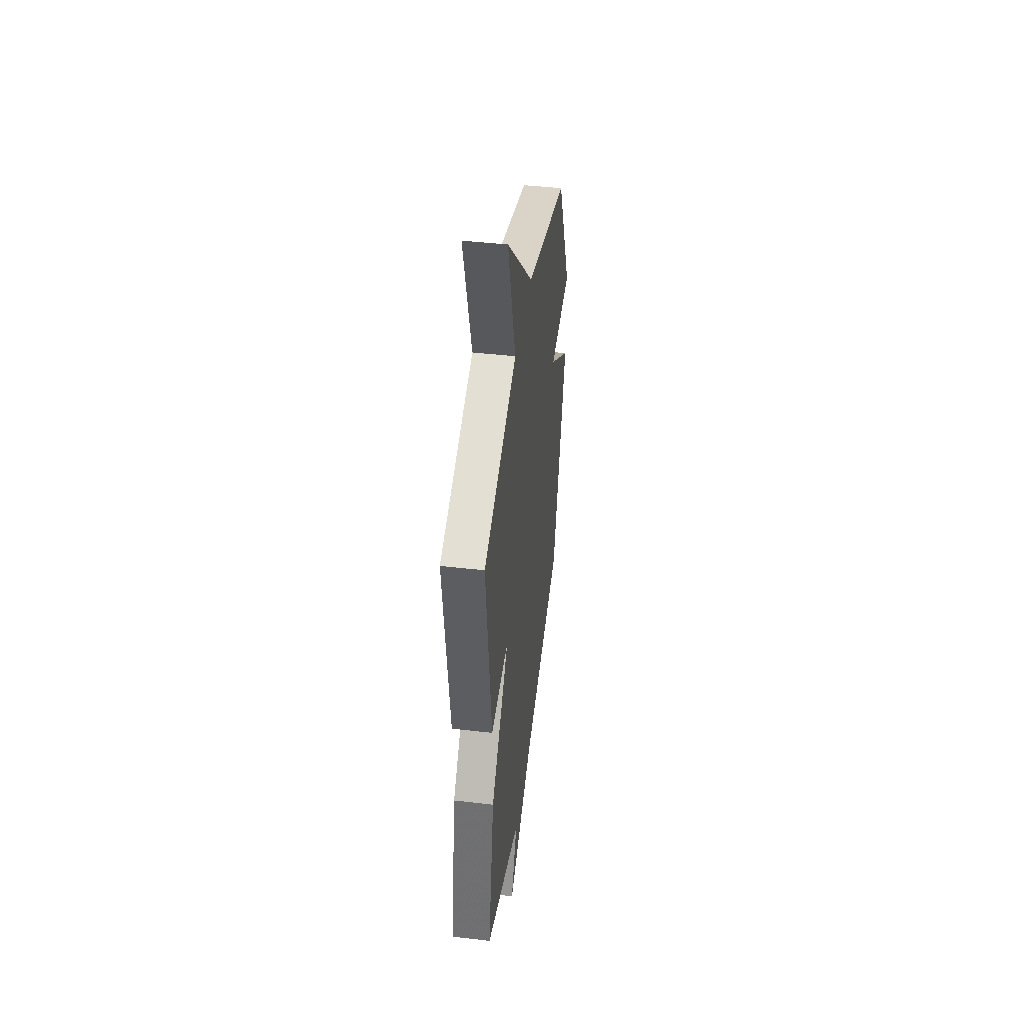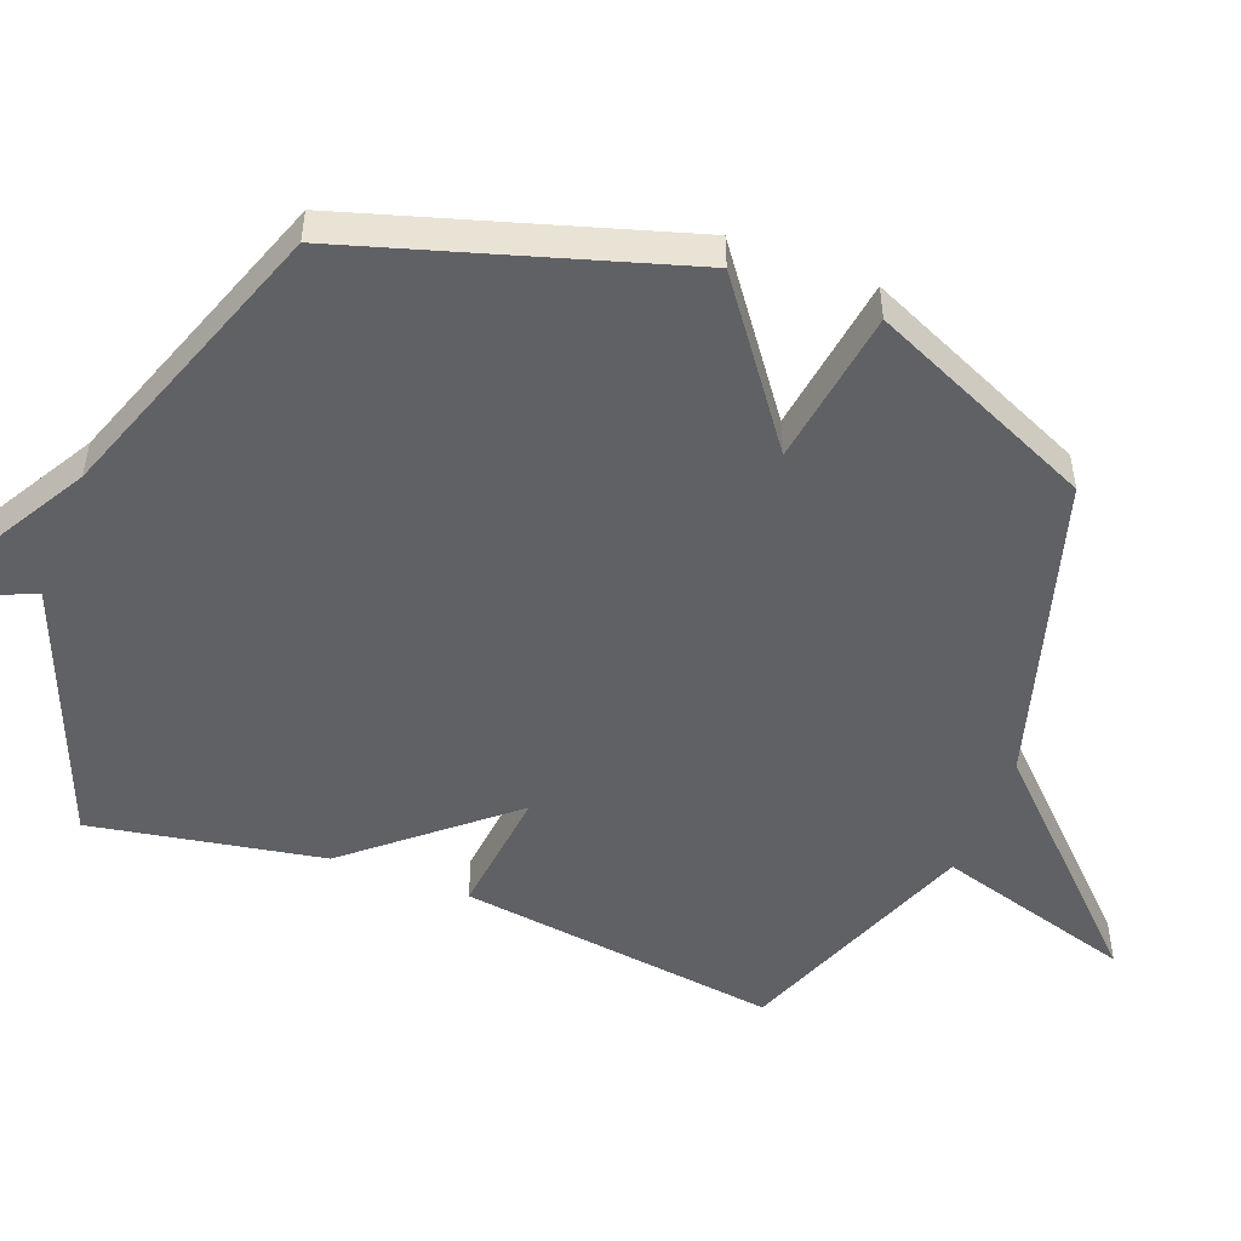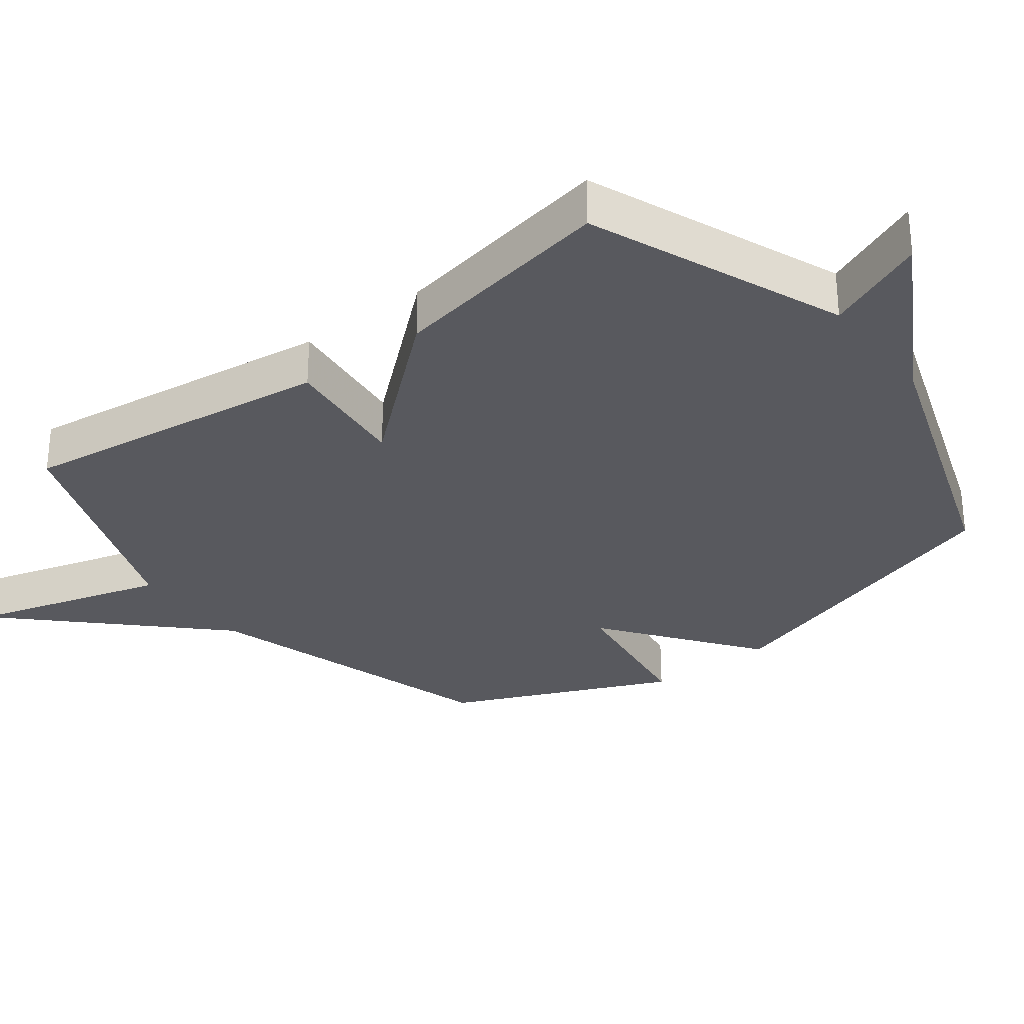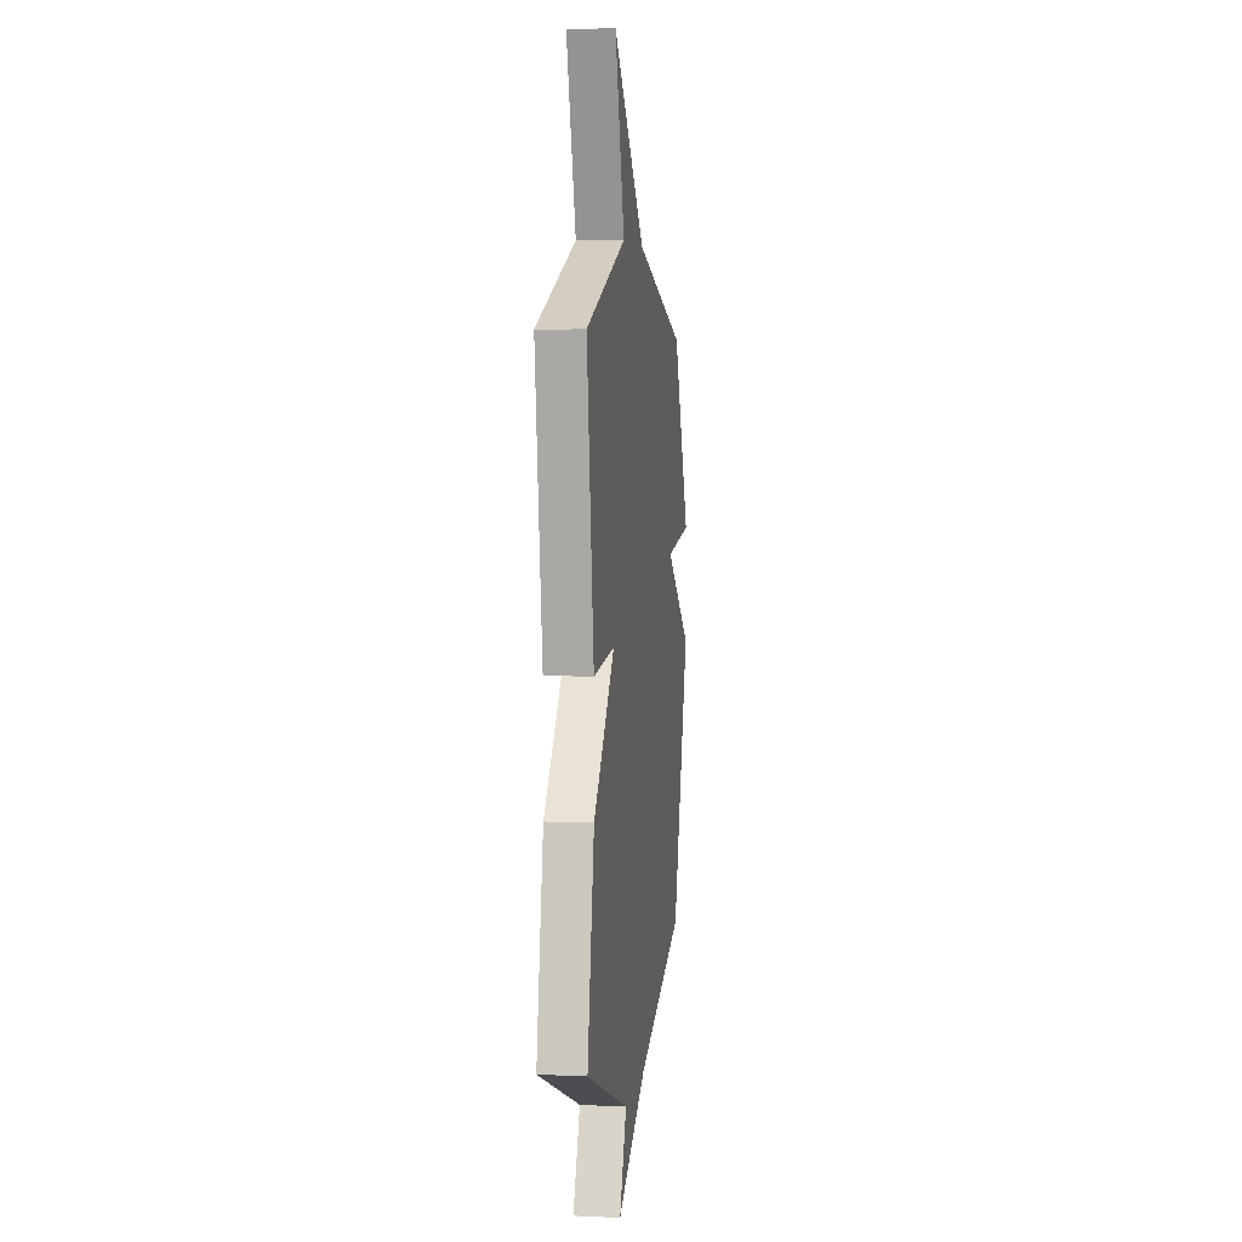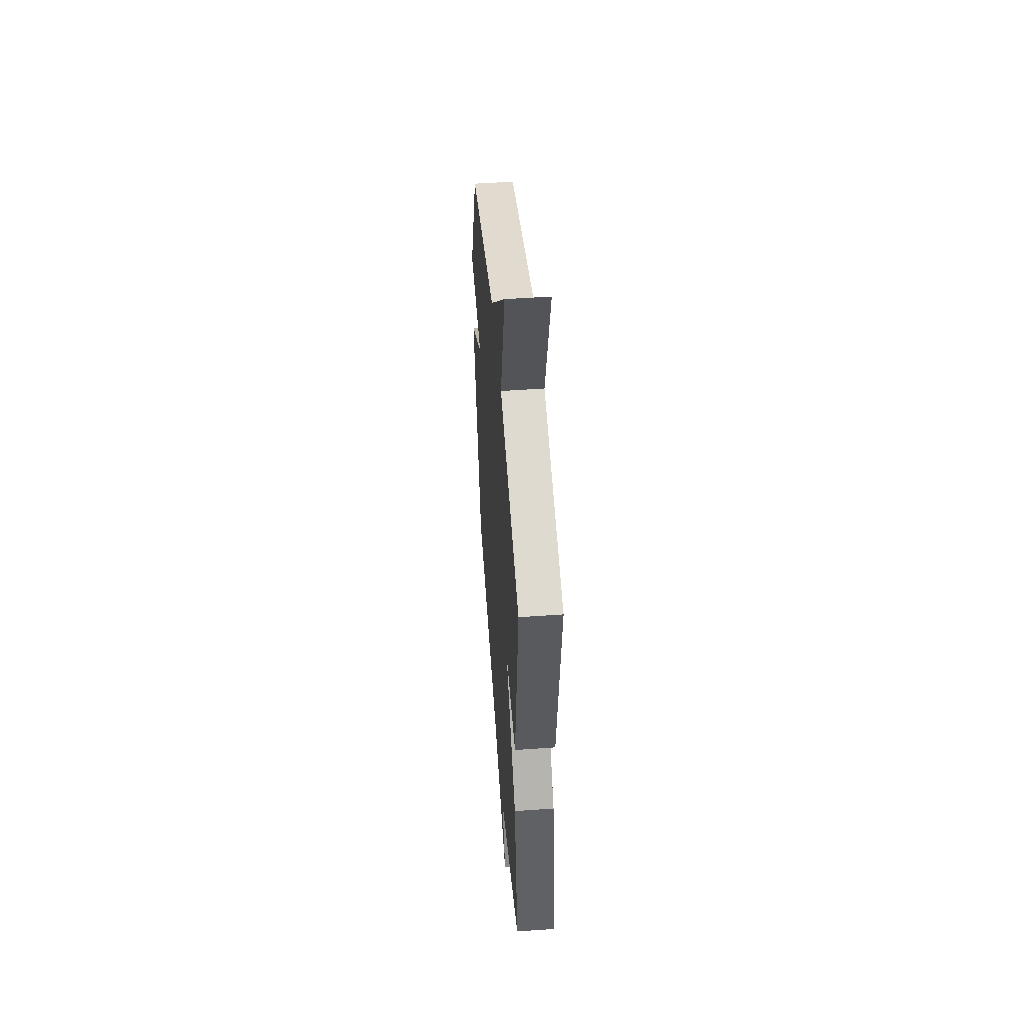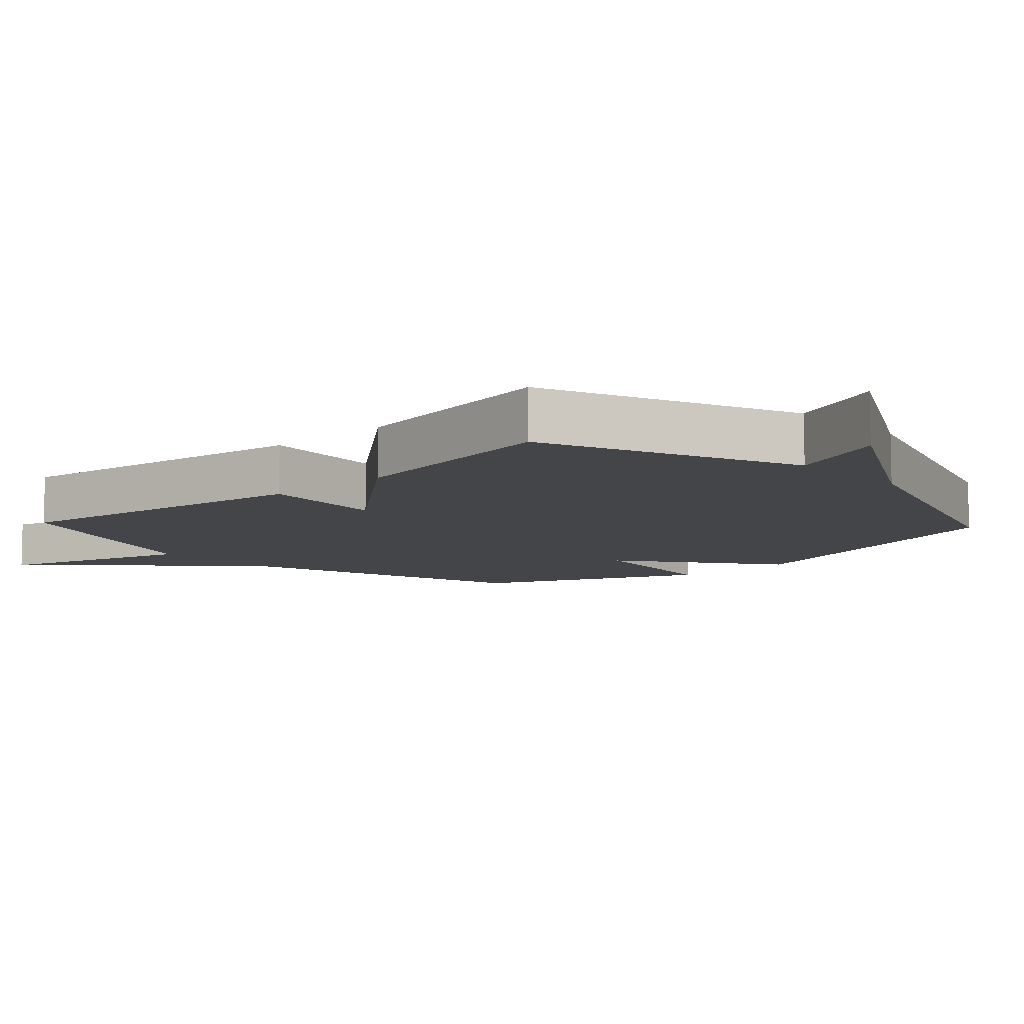
<metadata>
{"format":"obj","ext":"obj","renderer":"f3d","projection":"perspective","resolution":1024,"background":"white","views":[{"elev":44.6,"azim":97.7,"up":"+Z"},{"elev":-50.0,"azim":-111.1,"up":"+Y"},{"elev":-30.4,"azim":127.5,"up":"+Y"},{"elev":5.4,"azim":98.0,"up":"+Z"},{"elev":50.4,"azim":85.5,"up":"+Z"},{"elev":-8.8,"azim":133.0,"up":"+Y"}]}
</metadata>
<code>
v -0.5 0.07 0.5
v -0.053 0.07 0.634
v 0.231 0.07 0.923
v 0.147 0.07 0.634
v 0.5 0.07 0.5
v 0.439 0.07 0.035
v 0.251 0.07 0.055
v 0.439 0.07 -0.165
v 0.5 0.07 -0.5
v 0.123 0.07 -0.649
v 0.186 0.07 -0.799
v -0.077 0.07 -0.649
v -0.5 0.07 -0.5
v -0.645 0.07 -0.026
v -0.418 0.07 0.142
v -0.645 0.07 0.174
v -0.5 0 0.5
v -0.053 0 0.634
v 0.231 0 0.923
v 0.147 0 0.634
v 0.5 0 0.5
v 0.439 0 0.035
v 0.251 0 0.055
v 0.439 0 -0.165
v 0.5 0 -0.5
v 0.123 0 -0.649
v 0.186 0 -0.799
v -0.077 0 -0.649
v -0.5 0 -0.5
v -0.645 0 -0.026
v -0.418 0 0.142
v -0.645 0 0.174
f 15 16 1 2
f 12 13 14 15
f 10 11 12 15
f 9 10 15
f 8 9 15
f 7 8 15
f 7 15 2
f 6 7 2
f 5 6 2
f 4 5 2
f 2 3 4
f 18 17 32 31
f 31 30 29 28
f 31 28 27 26
f 31 26 25
f 31 25 24
f 31 24 23
f 18 31 23
f 18 23 22
f 18 22 21
f 18 21 20
f 20 19 18
f 1 17 18 2
f 2 18 19 3
f 3 19 20 4
f 4 20 21 5
f 5 21 22 6
f 6 22 23 7
f 7 23 24 8
f 8 24 25 9
f 9 25 26 10
f 10 26 27 11
f 11 27 28 12
f 12 28 29 13
f 13 29 30 14
f 14 30 31 15
f 15 31 32 16
f 16 32 17 1

</code>
